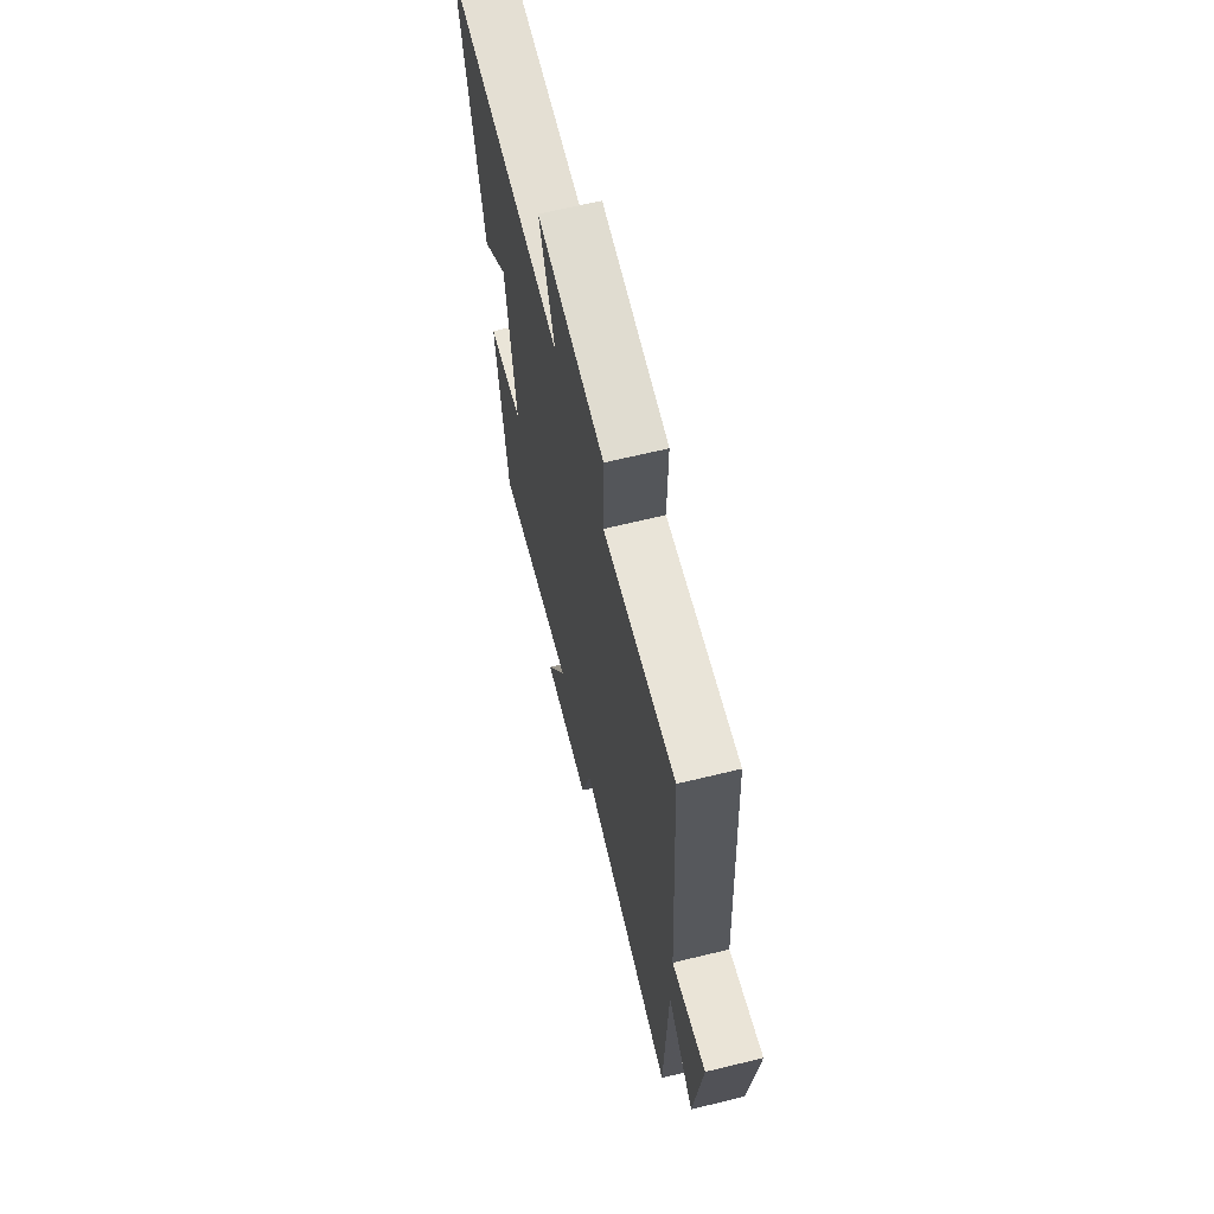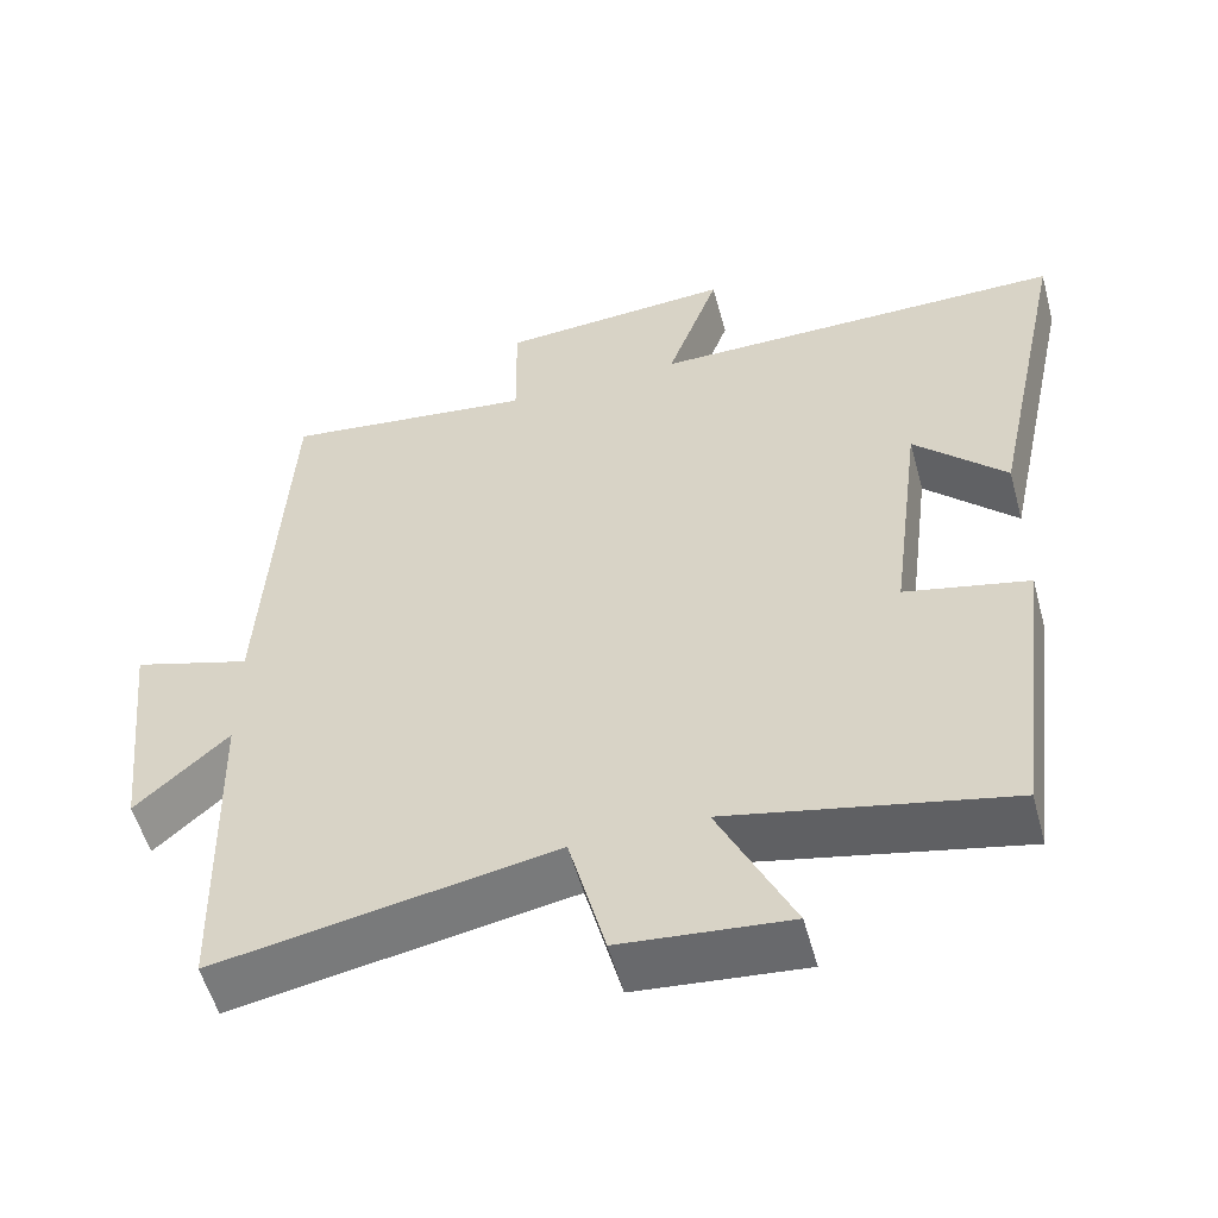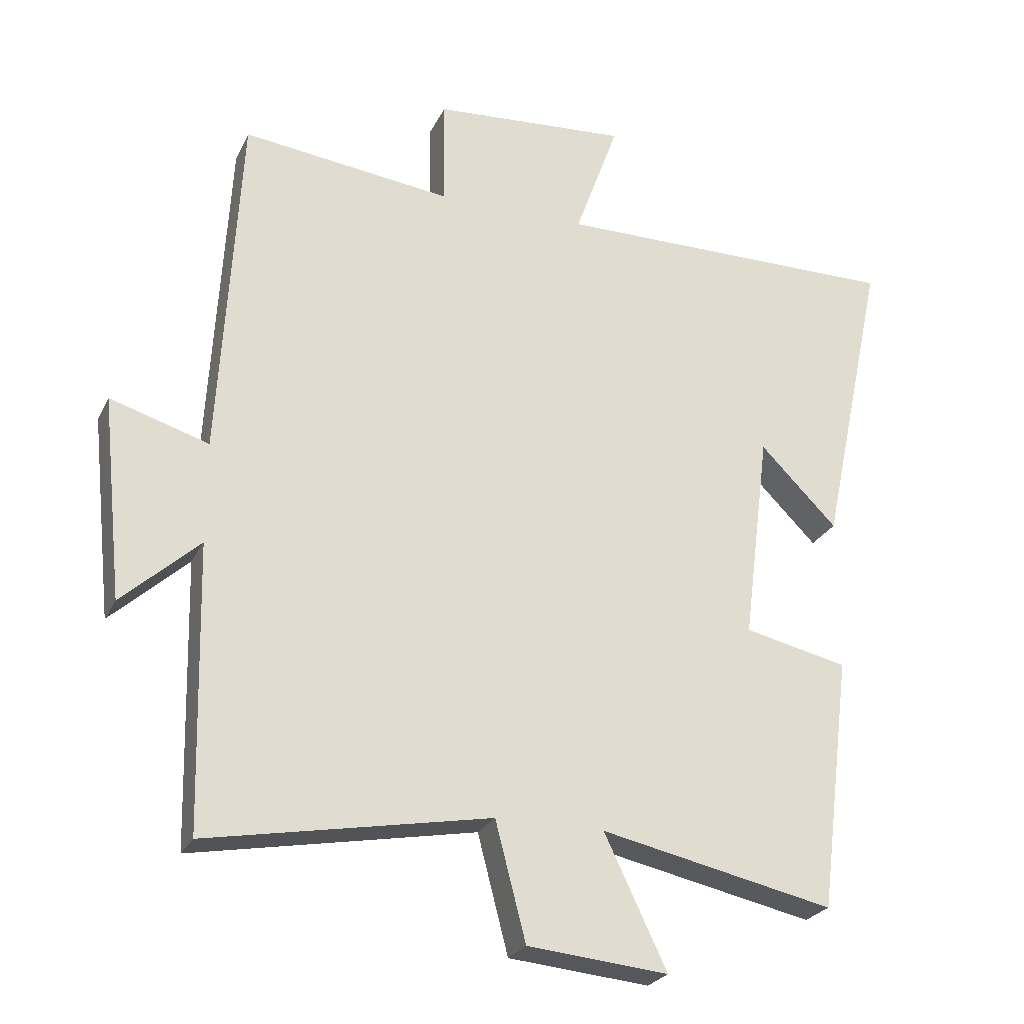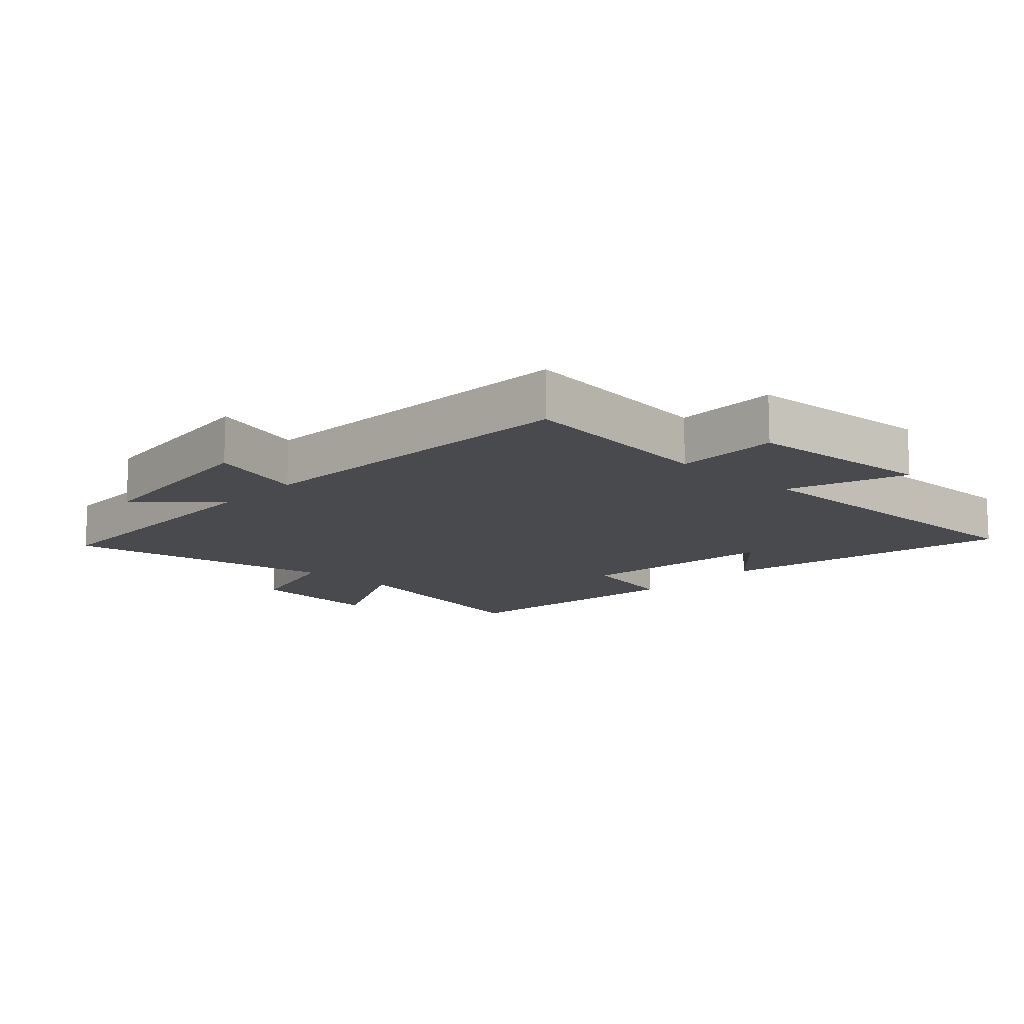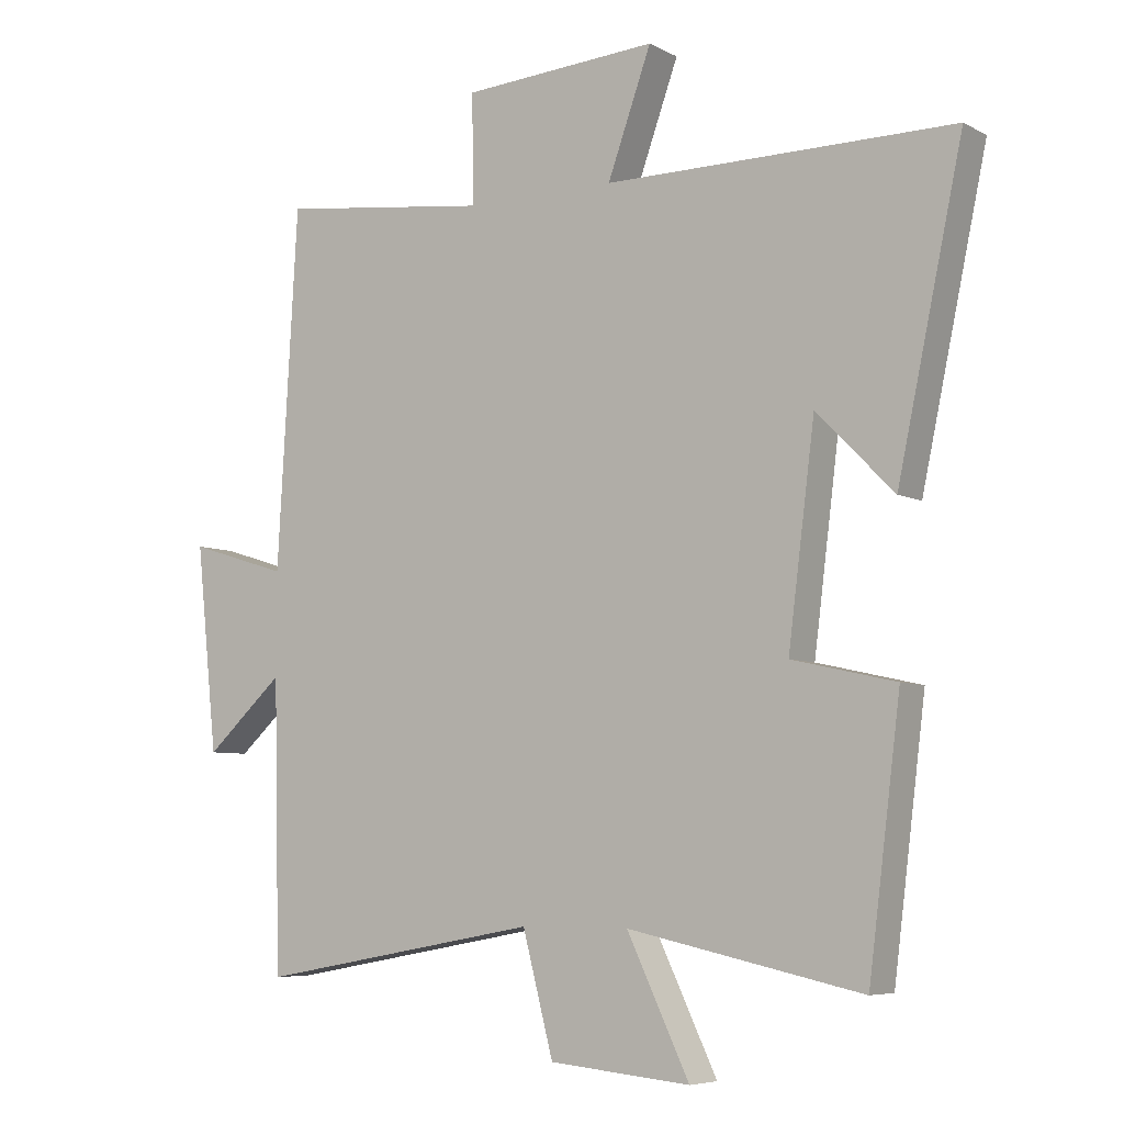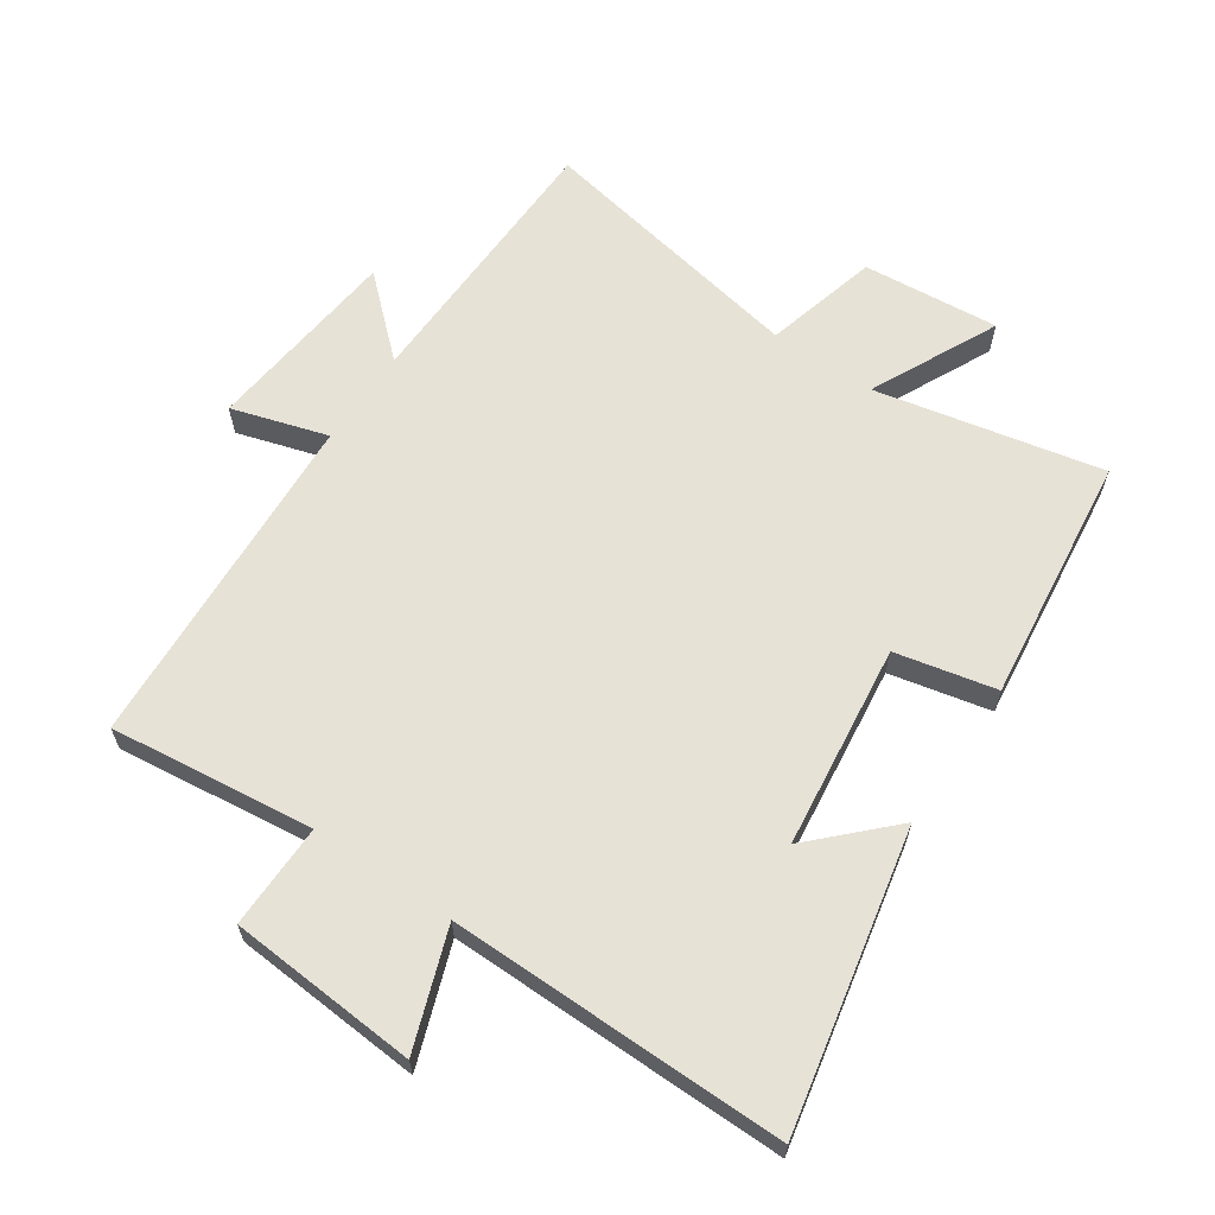
<metadata>
{"format":"obj","ext":"obj","renderer":"f3d","projection":"perspective","resolution":1024,"background":"white","views":[{"elev":66.2,"azim":-103.7,"up":"+Z"},{"elev":-54.8,"azim":15.2,"up":"+Z"},{"elev":-25.2,"azim":-20.9,"up":"+Z"},{"elev":-13.1,"azim":-42.8,"up":"+Y"},{"elev":-6.3,"azim":33.7,"up":"+Z"},{"elev":63.5,"azim":34.4,"up":"+Y"}]}
</metadata>
<code>
v 0.452 0.07 -0.576
v 0.1 0.07 -0.5
v 0.194 0.07 -0.697
v -0.018 0.07 -0.677
v -0.064 0.07 -0.5
v -0.49 0.07 -0.578
v -0.5 0.07 -0.149
v -0.617 0.07 -0.255
v -0.649 0.07 0.051
v -0.5 0.07 0.005
v -0.469 0.07 0.539
v -0.152 0.07 0.5
v -0.154 0.07 0.663
v 0.14 0.07 0.683
v 0.074 0.07 0.5
v 0.598 0.07 0.502
v 0.5 0.07 0.042
v 0.384 0.07 0.159
v 0.344 0.07 -0.157
v 0.5 0.07 -0.192
v 0.452 0 -0.576
v 0.1 0 -0.5
v 0.194 0 -0.697
v -0.018 0 -0.677
v -0.064 0 -0.5
v -0.49 0 -0.578
v -0.5 0 -0.149
v -0.617 0 -0.255
v -0.649 0 0.051
v -0.5 0 0.005
v -0.469 0 0.539
v -0.152 0 0.5
v -0.154 0 0.663
v 0.14 0 0.683
v 0.074 0 0.5
v 0.598 0 0.502
v 0.5 0 0.042
v 0.384 0 0.159
v 0.344 0 -0.157
v 0.5 0 -0.192
f 19 20 1 2
f 18 19 2
f 15 16 17 18
f 15 18 2
f 12 13 14 15
f 12 15 2
f 10 11 12 2
f 7 8 9 10
f 5 6 7 10
f 5 10 2 3
f 3 4 5
f 22 21 40 39
f 22 39 38
f 38 37 36 35
f 22 38 35
f 35 34 33 32
f 22 35 32
f 22 32 31 30
f 30 29 28 27
f 30 27 26 25
f 23 22 30 25
f 25 24 23
f 1 21 22 2
f 2 22 23 3
f 3 23 24 4
f 4 24 25 5
f 5 25 26 6
f 6 26 27 7
f 7 27 28 8
f 8 28 29 9
f 9 29 30 10
f 10 30 31 11
f 11 31 32 12
f 12 32 33 13
f 13 33 34 14
f 14 34 35 15
f 15 35 36 16
f 16 36 37 17
f 17 37 38 18
f 18 38 39 19
f 19 39 40 20
f 20 40 21 1

</code>
